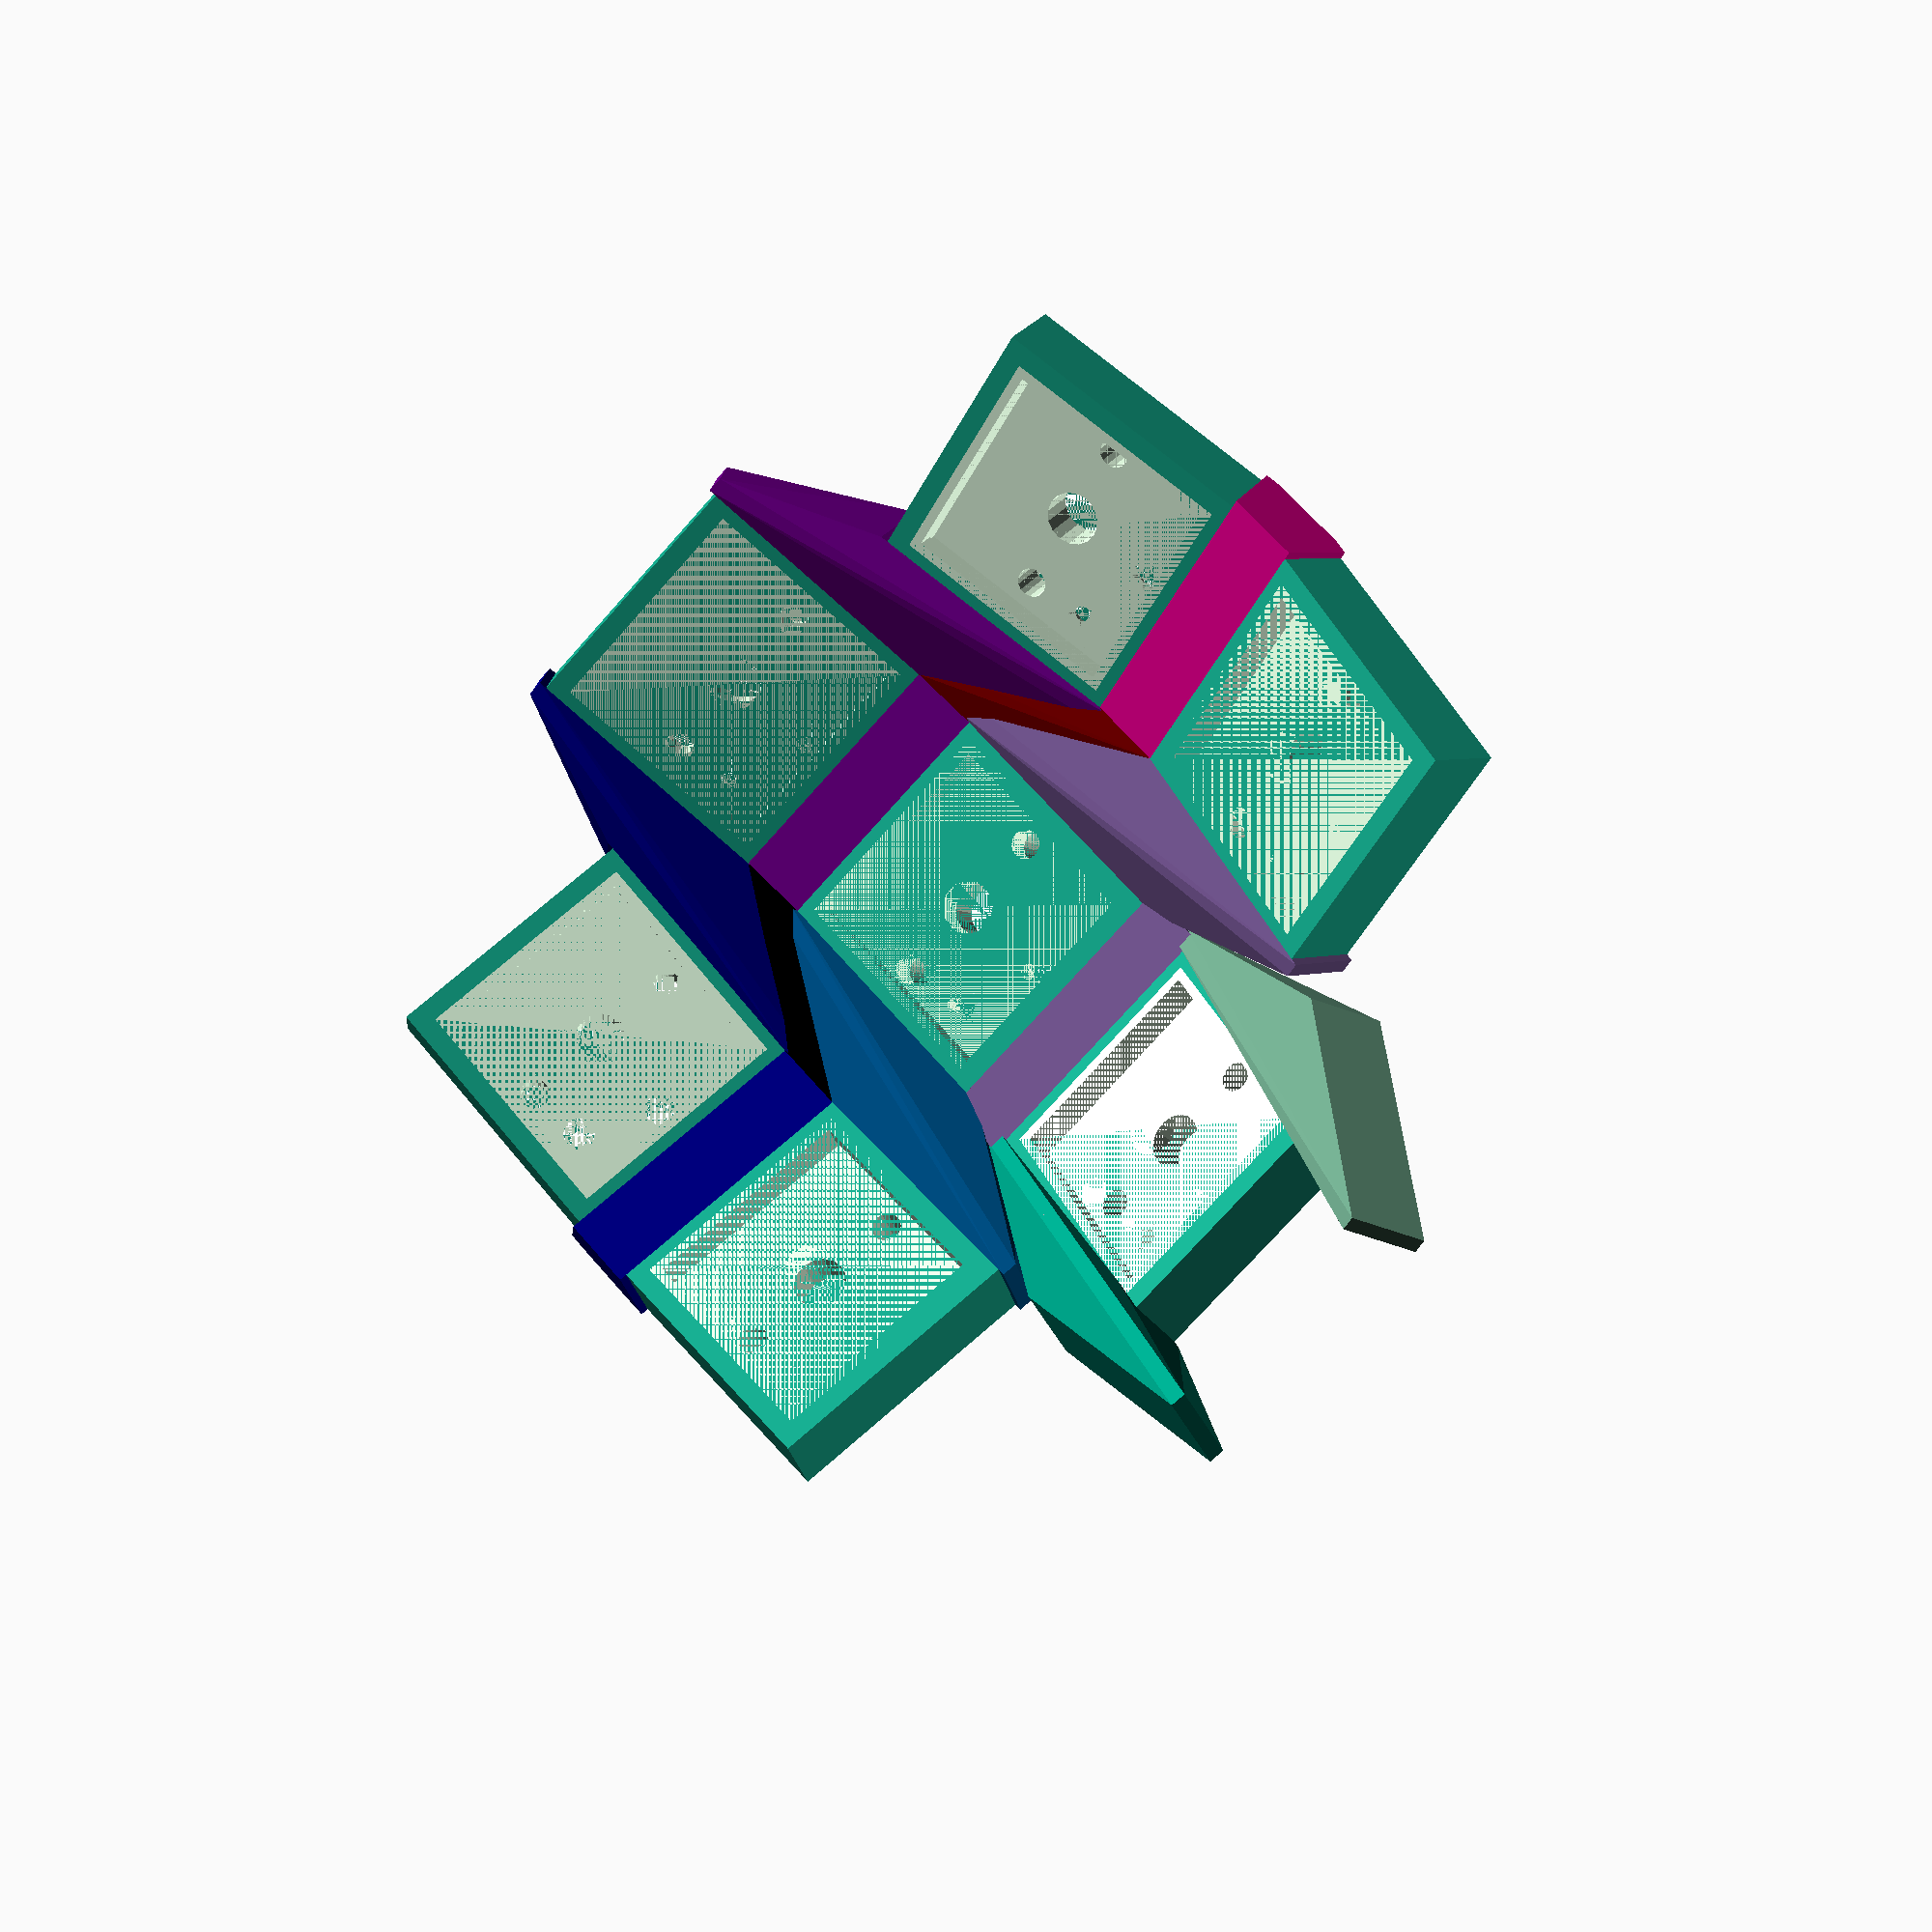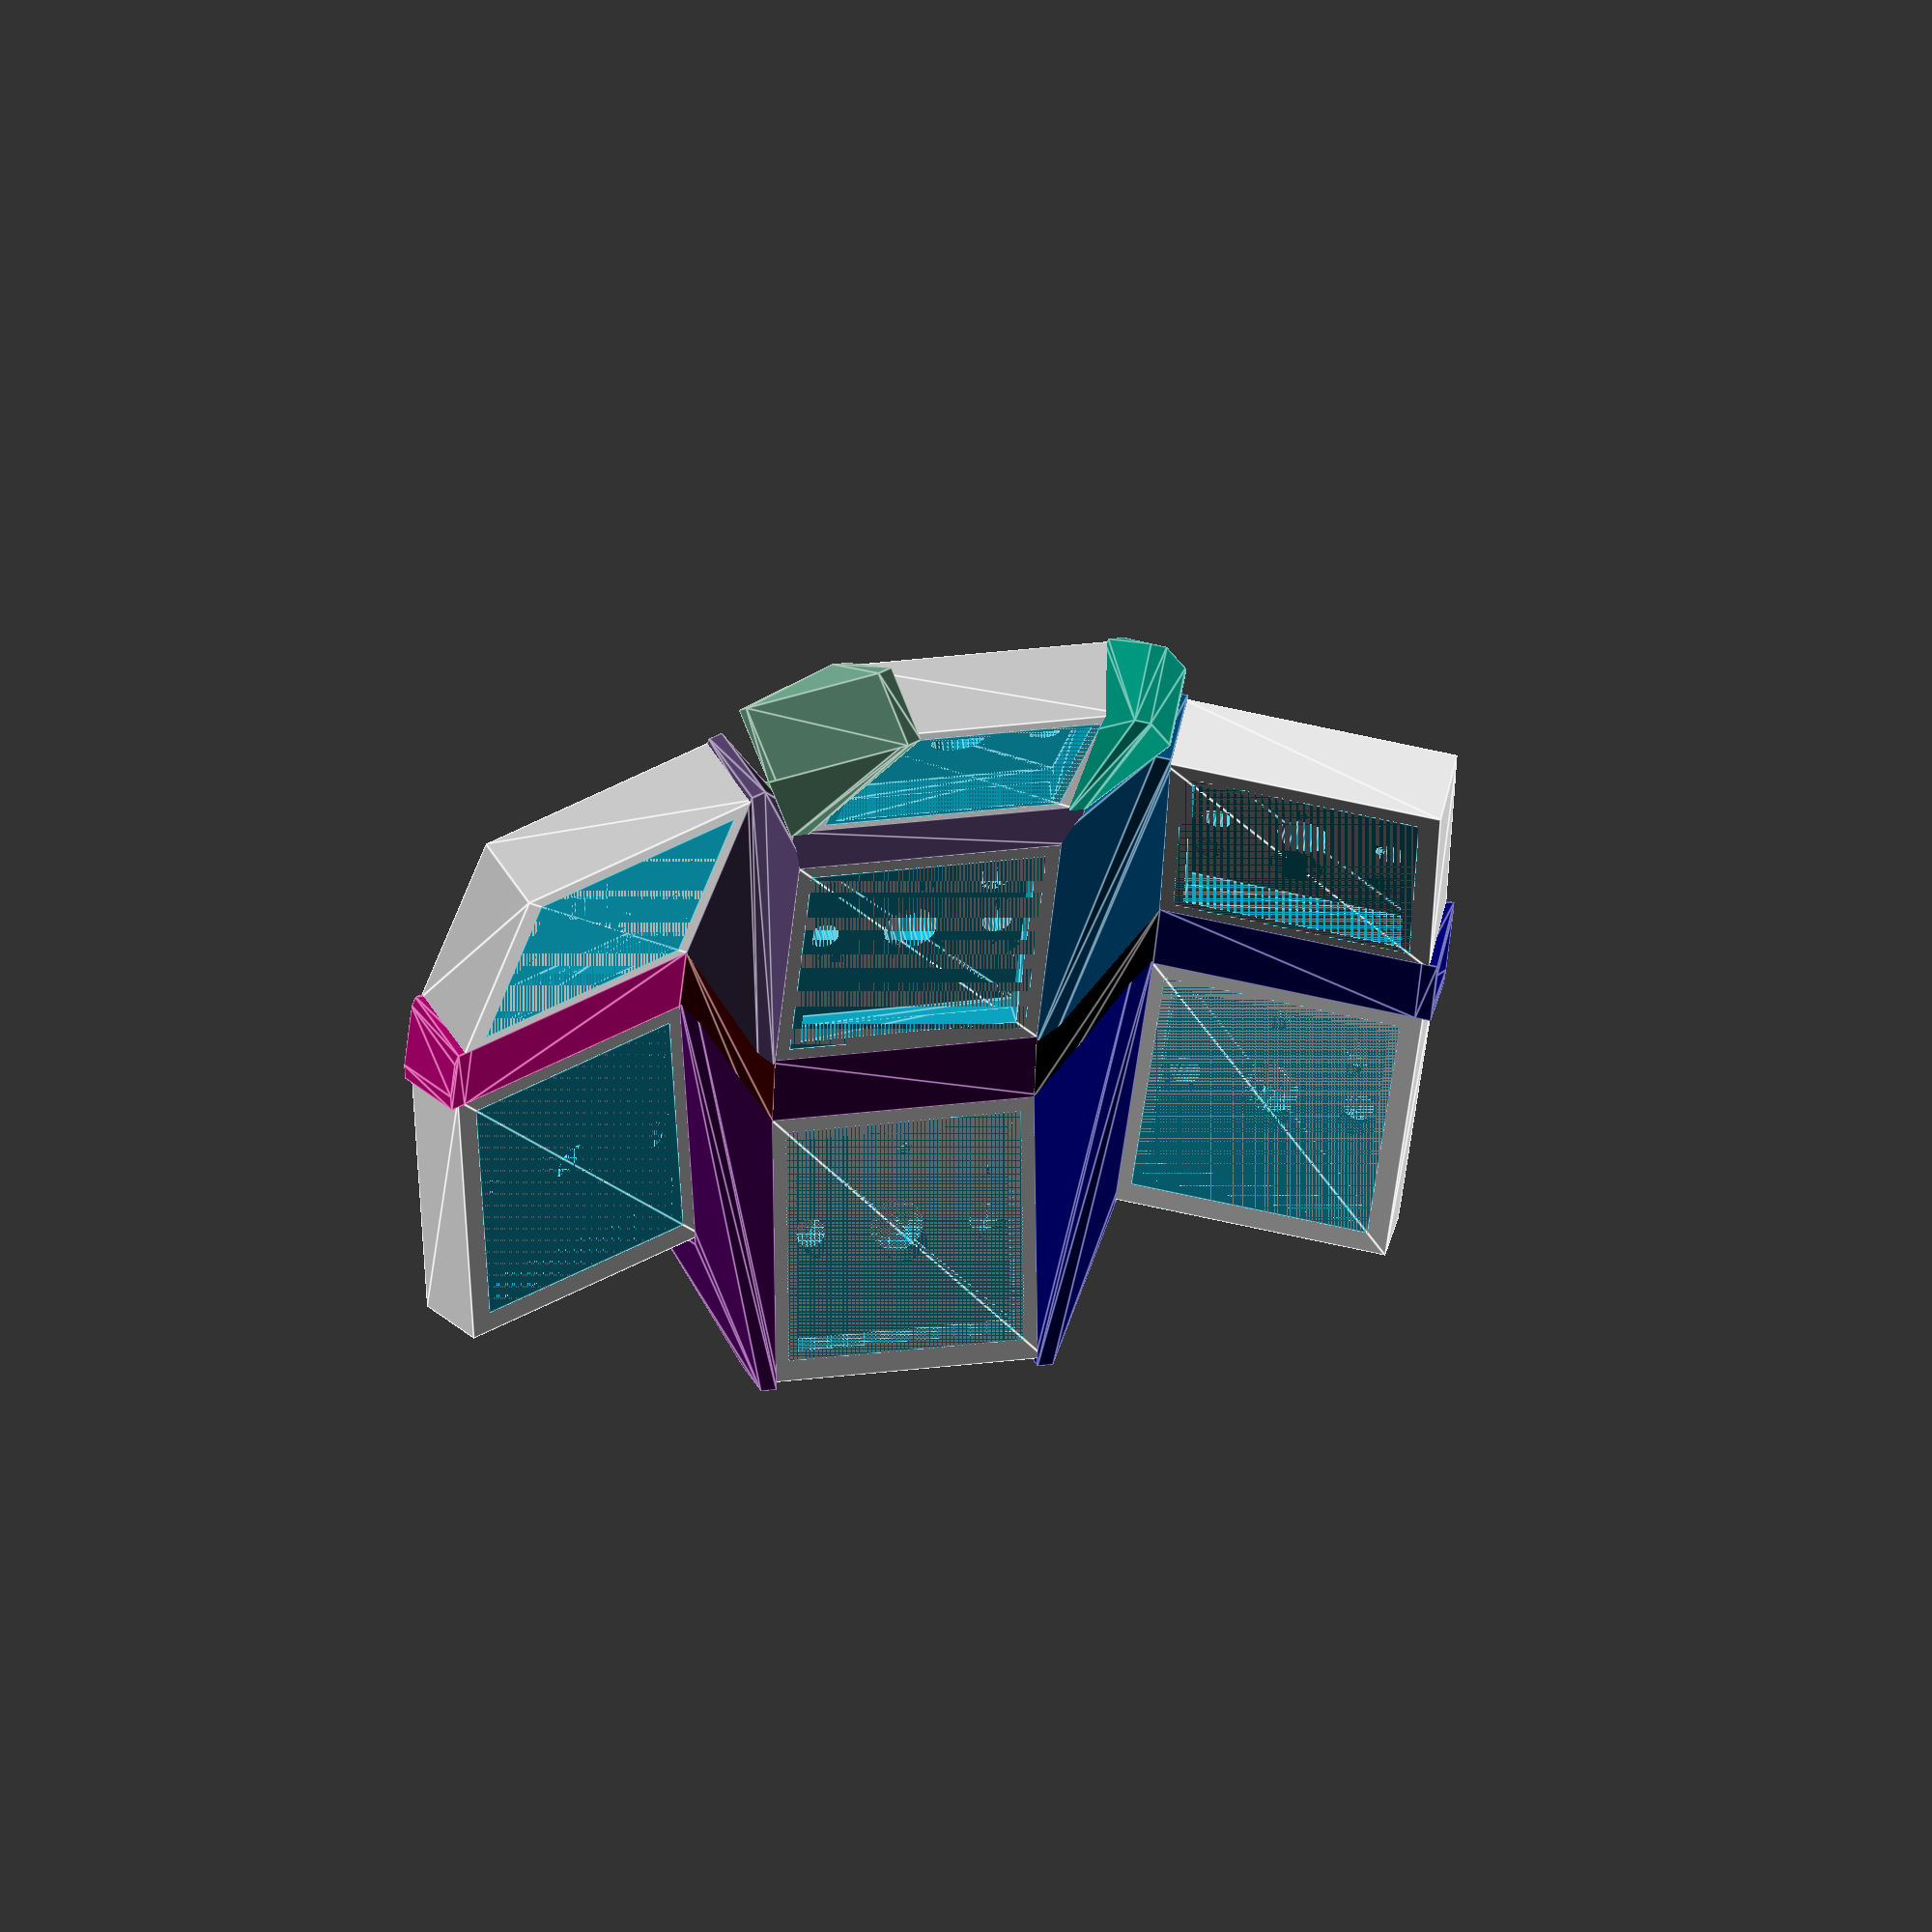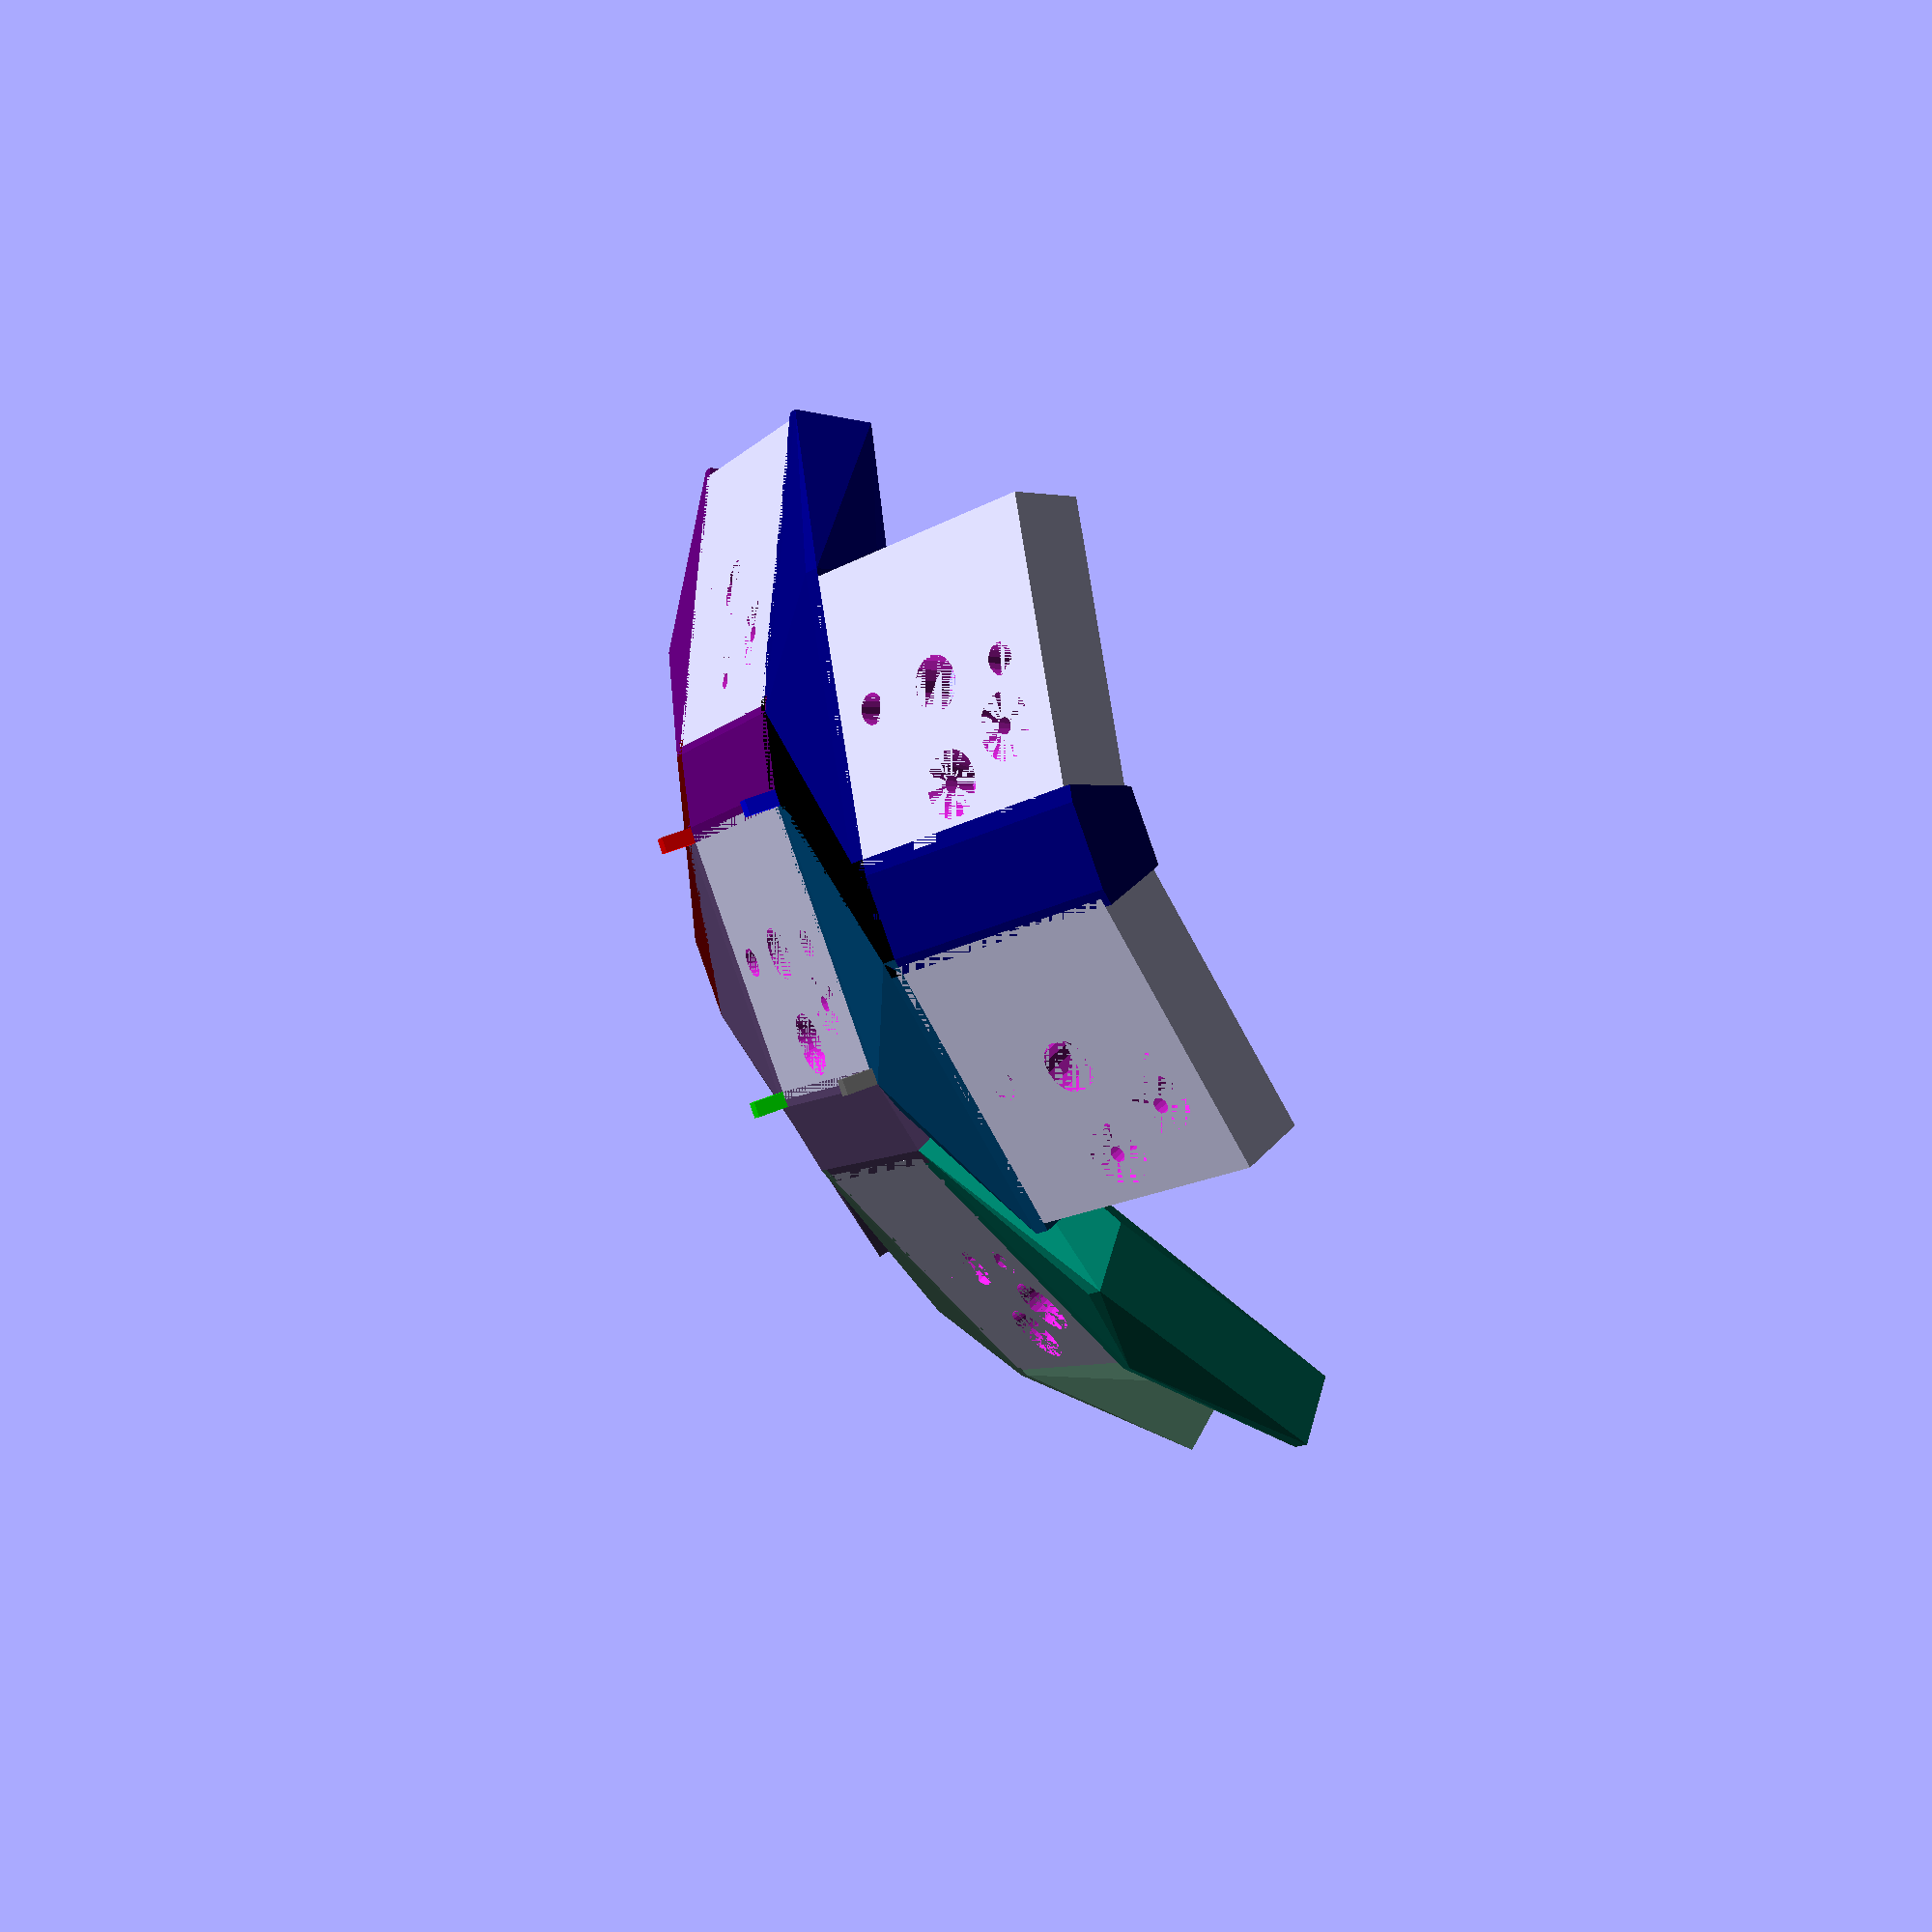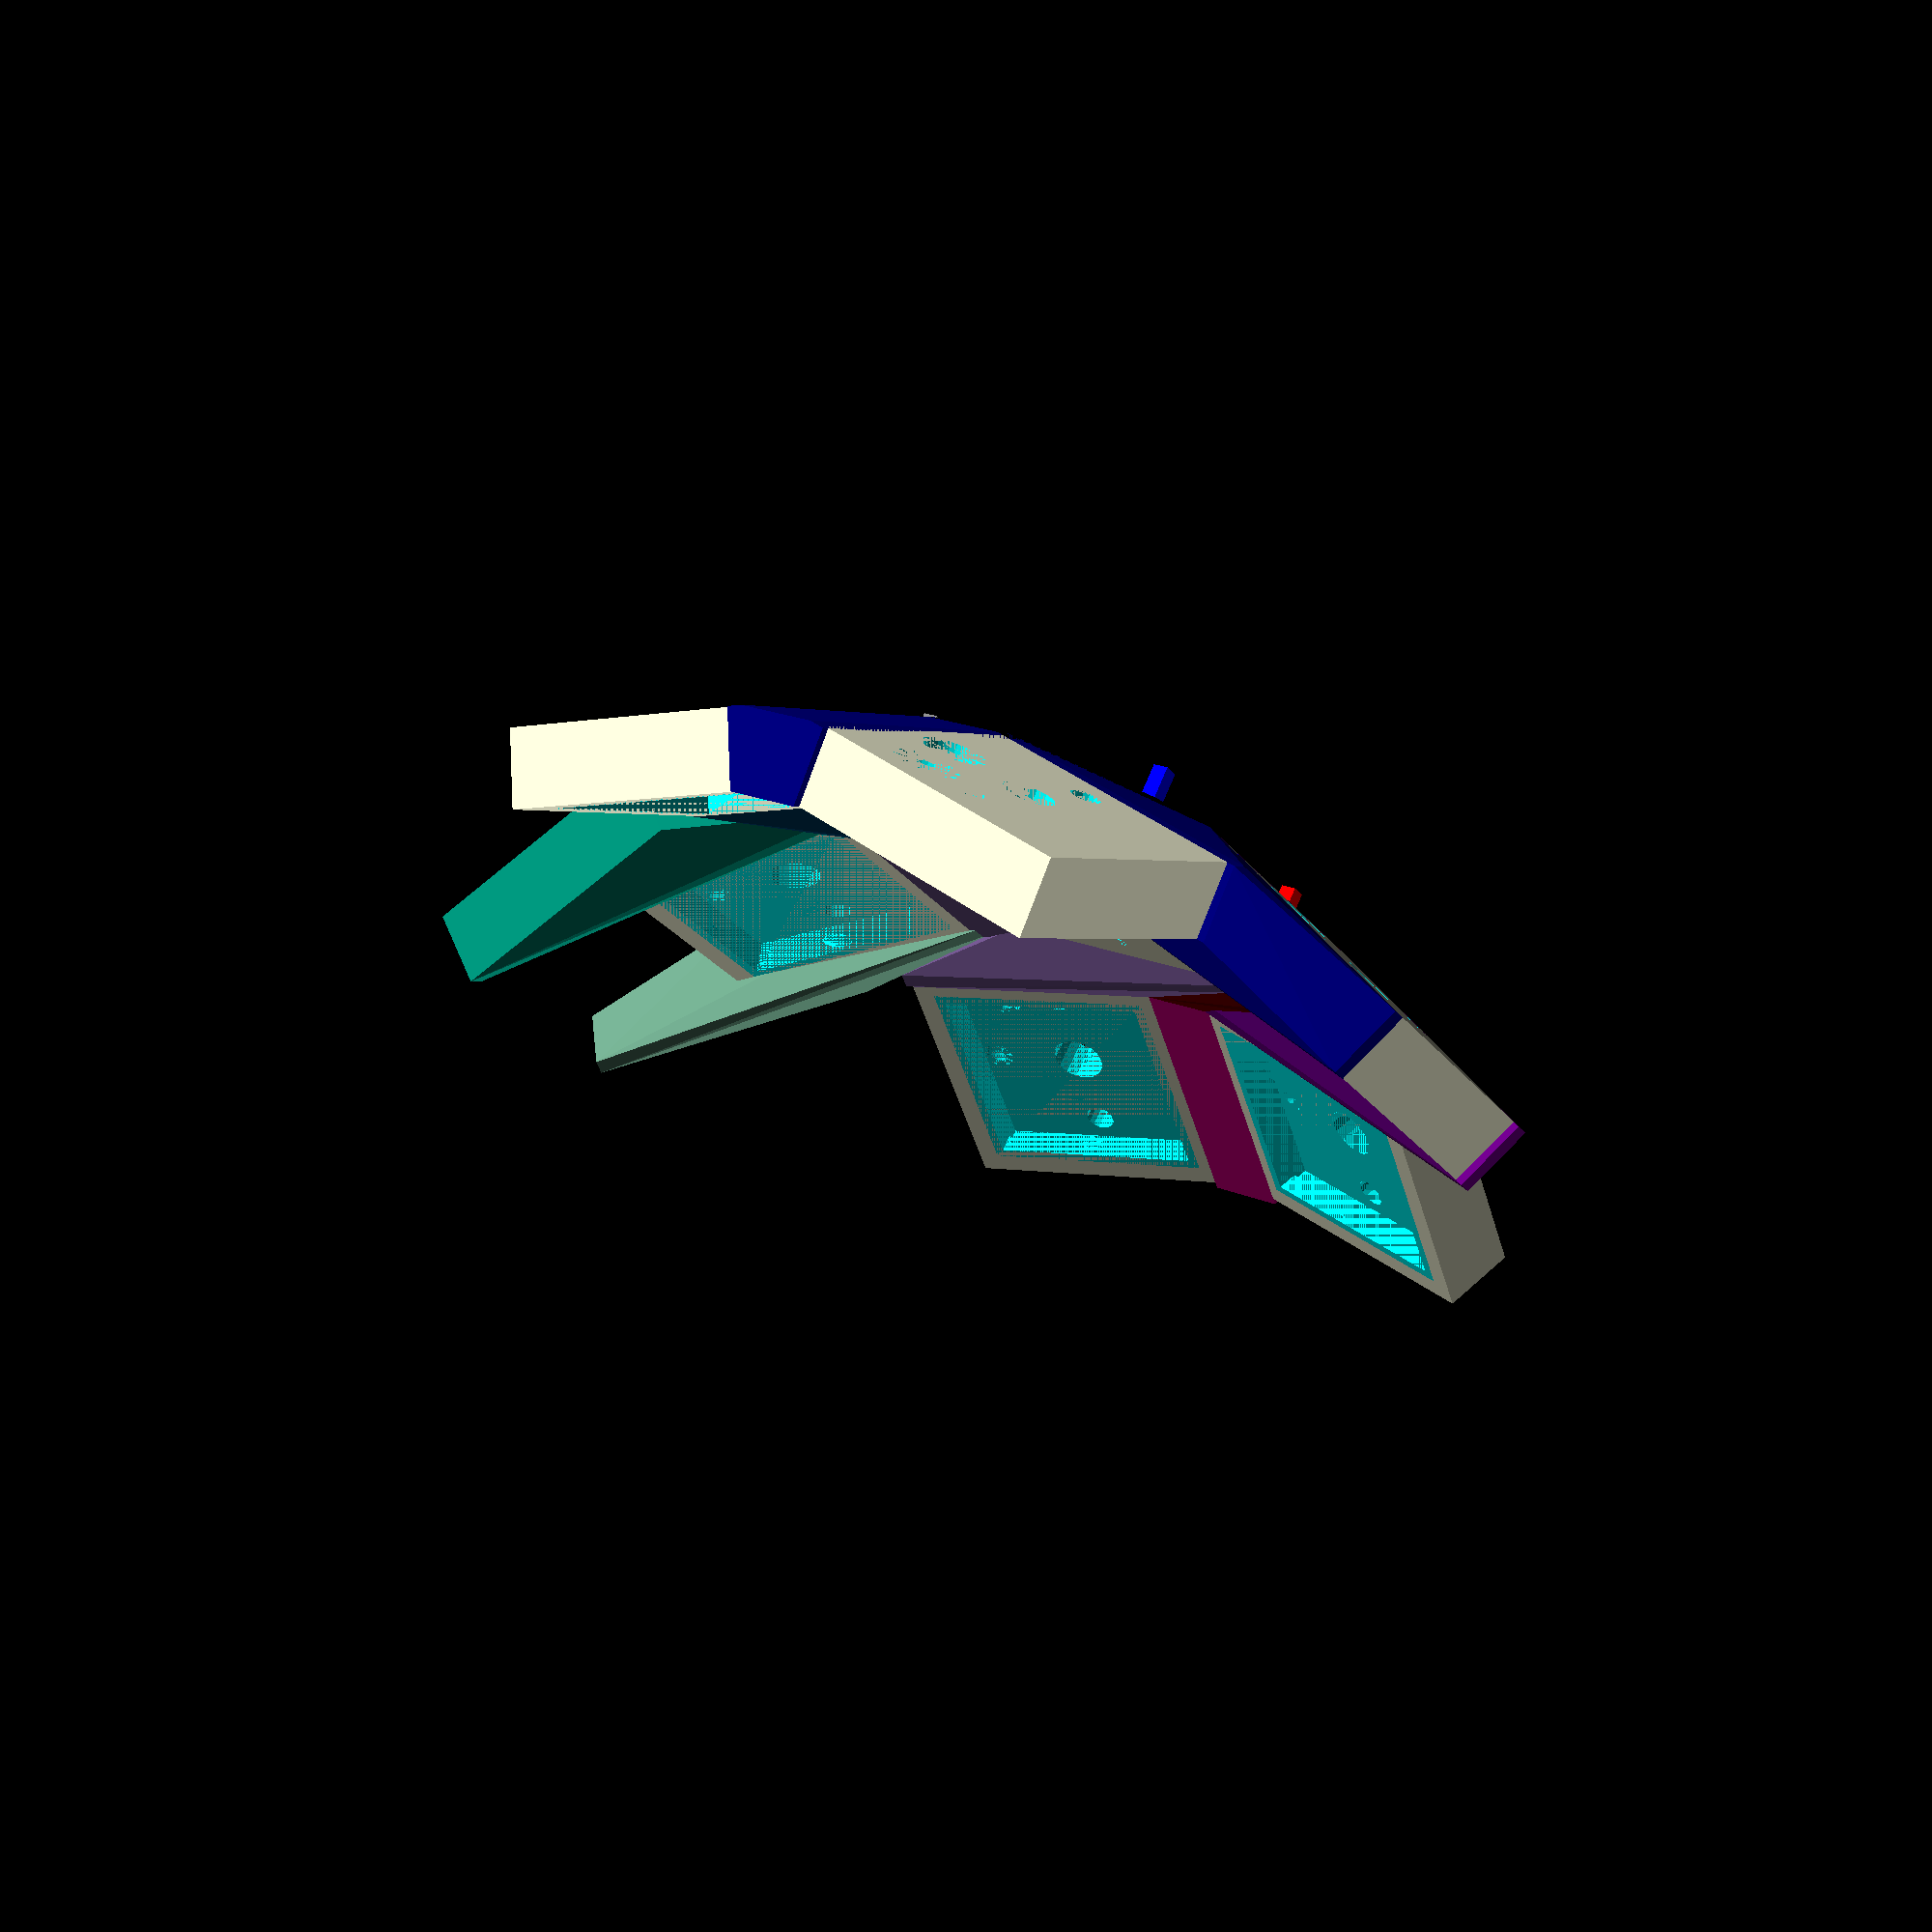
<openscad>

/////////////////////////////////
// Parameters                  //
/////////////////////////////////

//// Grid Specification: Per Column
// RXYZTJ -> {r: radius, x: finger "down", y: finger "in/out", z: up/down, t: tilt}
IDX_R = 0; IDX_X = 1; IDX_Y = 2; IDX_Z = 3; IDX_T = 4; IDX_J = 5;

// Finger Pad
FINGER_I = 5; // Columns
FINGER_J = 3; // Rows
FINGER_RXYZTJ = [
  //[   r   ,   x   ,   y   ,   z    ,   t   ,  j         ],
    [  40   ,   2   ,   4   , 9*9+1.0,   8   ,  FINGER_J  ],
    [  42   ,   0   ,   2   , 9*7+0.4,   2   ,  FINGER_J  ],
    [  42   ,  -2   ,   0   , 9*5    ,  -2   ,  FINGER_J  ],
    [  37   ,   3   ,  -5   , 9*3    ,  -5   ,  FINGER_J  ],
    [  30   ,   7   ,  -9   , 9*1-0.4,  -8   ,  FINGER_J  ]
];
// Finger Pad
THUMB_I = 3; // Columns
THUMB_RXYZTJ = [
  //[   r   ,   x   ,   y   ,   z  ,   t    ,  j  ],
    [  37   ,   4   ,   0   , 20   ,   24   ,  2  ],
    [  40   ,   0   ,   0   , 0    ,   0    ,  3  ],
    [  37   ,   4   ,   0   , -20  ,  -24   ,  2  ]
];

//// Tiny value for small things to be used as edges of convex hulls.
TINY = 1; // Use a big TINY value to debug
//TINY = 0.001;


/////////////////////////////////
// Utility                     //
/////////////////////////////////

module orient() rotate([0, 90, 0]) children();

module extrude(h)
    if (h > 0.0)
        linear_extrude(h)
            children();
    else
        translate([0, 0, h])
            linear_extrude(abs(h))
                children();


/////////////////////////////////
// Choc v1 Switch & Cap        //
/////////////////////////////////

module pin_nub(d, h, t=[0,0])
    translate([t[0], t[1], 0])
        extrude(h)
            circle(d/2, $fn=16);

// choc v2 constants
base_depth = 2.2;
nub_depth = base_depth + 2.65;
pin_depth = base_depth + 3;

module choc()
    orient() {
        // base top
        extrude(0.8) square(15, true);
        hull() {
            translate([0,0,0.8])
                extrude(TINY)
                    square(15-2*0.6, true); // guestimate dimentions this line
            translate([0,0,5.8-3])
                extrude(TINY)
                    square(15-3.5*0.8, true); // guestimate dimentions this line
        }

        // base bottom
        extrude(-2.2)
            square(13.8, true);
        translate([0,0,-2.2])
            extrude(2.2-1.3)
                square([14.5, 13.8], true);

        // main nub
        pin_nub(3.4, -nub_depth);

        // r/l nubs
        pin_nub(1.9, -nub_depth, [-5.5, 0]);
        pin_nub(1.9, -nub_depth, [ 5.5, 0]);

        // pins
        pin_nub(1, -pin_depth, [0, -5.9]);
        pin_nub(1, -pin_depth, [-5, -3.8]);
    }

module choc_cap()
    orient()
        translate([0, 0, 5.8]) union() {
            extrude(2.05) square([17.5, 16.5], true);
            difference() {
                extrude(-1.5) square([17.5, 16.5], true);
                extrude(-1.5) square([17.5-2, 16.5-2], true);
            }
        }


/////////////////////////////////
// KB Submodules               //
/////////////////////////////////

socket_w = 17.6;

module socket() {
    bottom_d = 2.2;
    nub_d = 2.65;
    depth = bottom_d + nub_d;
    difference() {
        orient() translate([0, 0, -depth])
            extrude(depth) square(socket_w, true);
        choc();
        // pin rebates
        orient() translate([0, -5.9, -depth])
            cylinder(h = nub_d, r1 = 2.0, r2 = 1, $fn=32);
        orient() translate([-5, -3.8, -depth])
            cylinder(h = nub_d, r1 = 2.0, r2 = 1, $fn=32);
    }
}

module socket_corner(c=[1,1]) {
    off = socket_w/2;
    orient() translate([c[0] * off, c[1] * off, -nub_depth])
        linear_extrude(nub_depth)
            square(TINY, true);
}


/////////////////////////////////
// KB Organization             //
/////////////////////////////////


module grid(rxyztj, i, j)
    // Row i-th spot
    translate ([rxyztj[i][IDX_X], rxyztj[i][IDX_Y], rxyztj[i][IDX_Z]])
        rotate ([0, rxyztj[i][IDX_T], 0]) {
            // Column j-th spot
            r = rxyztj[i][IDX_R];
            a = 2*asin(9/r);
            a0 = -a*(rxyztj[i][IDX_J]-1)/2;
            // Reference to center key/key-divide for odd/even respectively
            translate([r, 0, 0])
                // Spot on the column arc
                rotate(j*a + a0, [0,0,1])
                    translate([-(r+5.8), 0, 0])
                        children();
        }

module grid_full(rxyztj)
    for (i = [0:len(rxyztj)-1]) {
        for (j = [0:rxyztj[i][IDX_J]-1])
            grid(rxyztj, i, j)
                children();
    }

/////////////////////////////////
// Assembly & Display          //
/////////////////////////////////

module socket_corner_help(rxyztj, i ,j)
    translate([-2,0,0])grid(rxyztj, i, j) {
        color([1.0, 0.0, 0.0, 1.0]) socket_corner([1,1]);
        color([0.0, 1.0, 0.0, 1.0]) socket_corner([1,-1]);
        color([0.0, 0.0, 1.0, 1.0]) socket_corner([-1,1]);
        color([0.5, 0.5, 0.5, 1.0]) socket_corner([-1,-1]);
    }

module finger_pad_position() {
    translate([0, 0, 6.5]) rotate([0, -57, 0]) rotate([0, 0, -13]) children();
}
module finger_pad() {
    union() {
        // Sockets
        grid_full(FINGER_RXYZTJ)
            socket();
        // Horizontal Web
        for (i = [0:FINGER_I-2])
            for (j = [0:FINGER_RXYZTJ[i][IDX_J]-1])
                hull() {
                    grid(FINGER_RXYZTJ, i, j) socket_corner([1, 1]);
                    grid(FINGER_RXYZTJ, i, j) socket_corner([1, -1]);
                    grid(FINGER_RXYZTJ, i+1, j) socket_corner([-1, 1]);
                    grid(FINGER_RXYZTJ, i+1, j) socket_corner([-1, -1]);
                }
        // Vertical Web
        for (i = [0:FINGER_I-1])
            for (j = [0:FINGER_RXYZTJ[i][IDX_J]-2])
                hull() {
                    grid(FINGER_RXYZTJ, i, j+1) socket_corner([1, 1]);
                    grid(FINGER_RXYZTJ, i, j+1) socket_corner([-1, 1]);
                    grid(FINGER_RXYZTJ, i, j) socket_corner([1, -1]);
                    grid(FINGER_RXYZTJ, i, j) socket_corner([-1, -1]);
                }
        // Center Web
        for (i = [0:FINGER_I-2])
            for (j = [0:FINGER_RXYZTJ[i][IDX_J]-2])
                hull() {
                    grid(FINGER_RXYZTJ, i+1, j+1) socket_corner([-1,1]);
                    grid(FINGER_RXYZTJ, i+1, j) socket_corner([-1,-1]);
                    grid(FINGER_RXYZTJ, i, j+1) socket_corner([1,1]);
                    grid(FINGER_RXYZTJ, i, j) socket_corner([1,-1]);
                }
    }
}
//finger_pad_position() finger_pad();

module thumb_pad_position() {
    translate([-90, -30, 33]) rotate([0, 0, -60]) rotate([20, -24, -90]) children();
};
module thumb_pad() {
    union() {
        // Sockets
        grid_full(THUMB_RXYZTJ)
            socket();
        // Vertical Web
        for (i = [0:THUMB_I-1])
            for (j = [0:THUMB_RXYZTJ[i][IDX_J]-2])
                color([i*0.4, j*0.3, 0.5, 1.0]) hull() {
                    grid(THUMB_RXYZTJ, i, j+1) socket_corner([1, 1]);
                    grid(THUMB_RXYZTJ, i, j+1) socket_corner([-1, 1]);
                    grid(THUMB_RXYZTJ, i, j) socket_corner([1, -1]);
                    grid(THUMB_RXYZTJ, i, j) socket_corner([-1, -1]);
                }
        for (i = [0:THUMB_I-2]) {
            J = max(THUMB_RXYZTJ[i][IDX_J], THUMB_RXYZTJ[i+1][IDX_J]);
            di = THUMB_RXYZTJ[i][IDX_J] > THUMB_RXYZTJ[i+1][IDX_J] ? -1 : 1;
            // Horizontal Web
            for (j = [0:J-1])
                color([i*0.4, j*0.3, 0.5, 1.0]) hull() {
                    grid(THUMB_RXYZTJ, i, j) socket_corner([1, 1]);
                    grid(THUMB_RXYZTJ, i, j) socket_corner([1, -1]);
                    grid(THUMB_RXYZTJ, i+1, j) socket_corner([-1, 1]);
                    grid(THUMB_RXYZTJ, i+1, j) socket_corner([-1, -1]);
                }
            // Center Web
            for (j = [0:J-3])
                color([i*0.4, j*0.3, 0.0, 1.0]) hull() {
                    grid(THUMB_RXYZTJ, i+1, j+1) socket_corner([-1,1]);
                    grid(THUMB_RXYZTJ, i+1, j) socket_corner([-1,-1]);
                    grid(THUMB_RXYZTJ, i, j+1) socket_corner([1,1]);
                    grid(THUMB_RXYZTJ, i, j) socket_corner([1,-1]);
                }
        }
    }
};
thumb_pad_position() thumb_pad();
thumb_pad_position() socket_corner_help(THUMB_RXYZTJ, 1, 1);

module cap_n_key() {
    //color([0.4, 0.7, 0.4, 1.0]) choc();
    //color([0.7, 0.4, 0.4, 1.0]) choc_cap();
    color([0.7, 0.6, 0.6, 1.0]) translate([-3, 0, 0]) choc_cap();
}
//finger_pad_position() grid_full(FINGER_RXYZTJ) cap_n_key();
//thumb_pad_position() grid_full(THUMB_RXYZTJ) cap_n_key();

difference() {
    thumb_pad_position() thumb_pad();
    thumb_pad_position() grid_full(THUMB_RXYZTJ) cap_n_key();
}


</openscad>
<views>
elev=104.3 azim=300.9 roll=112.7 proj=p view=wireframe
elev=73.7 azim=278.8 roll=243.4 proj=o view=edges
elev=217.6 azim=359.5 roll=213.1 proj=p view=solid
elev=174.7 azim=137.4 roll=160.7 proj=p view=solid
</views>
